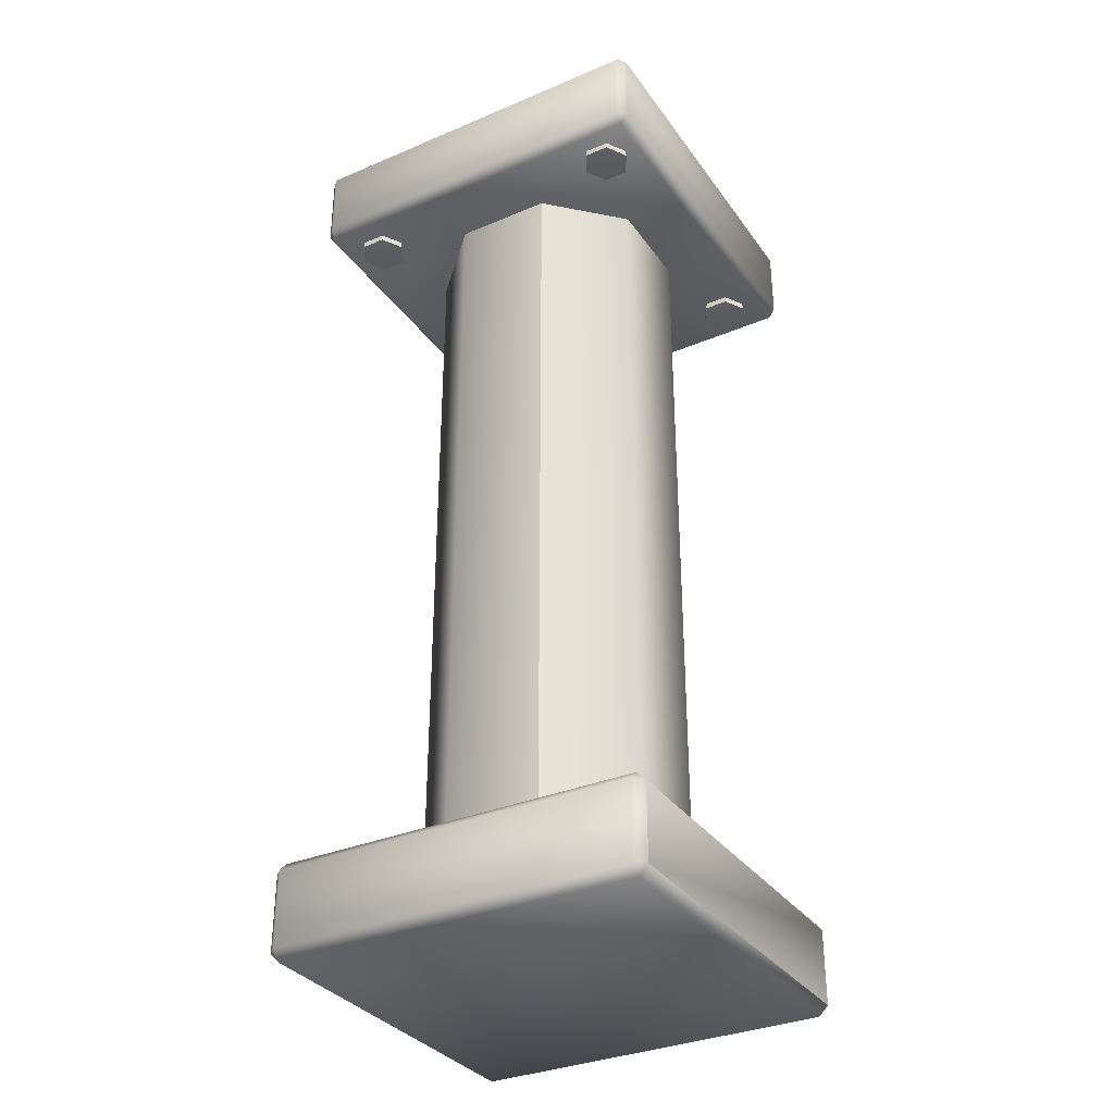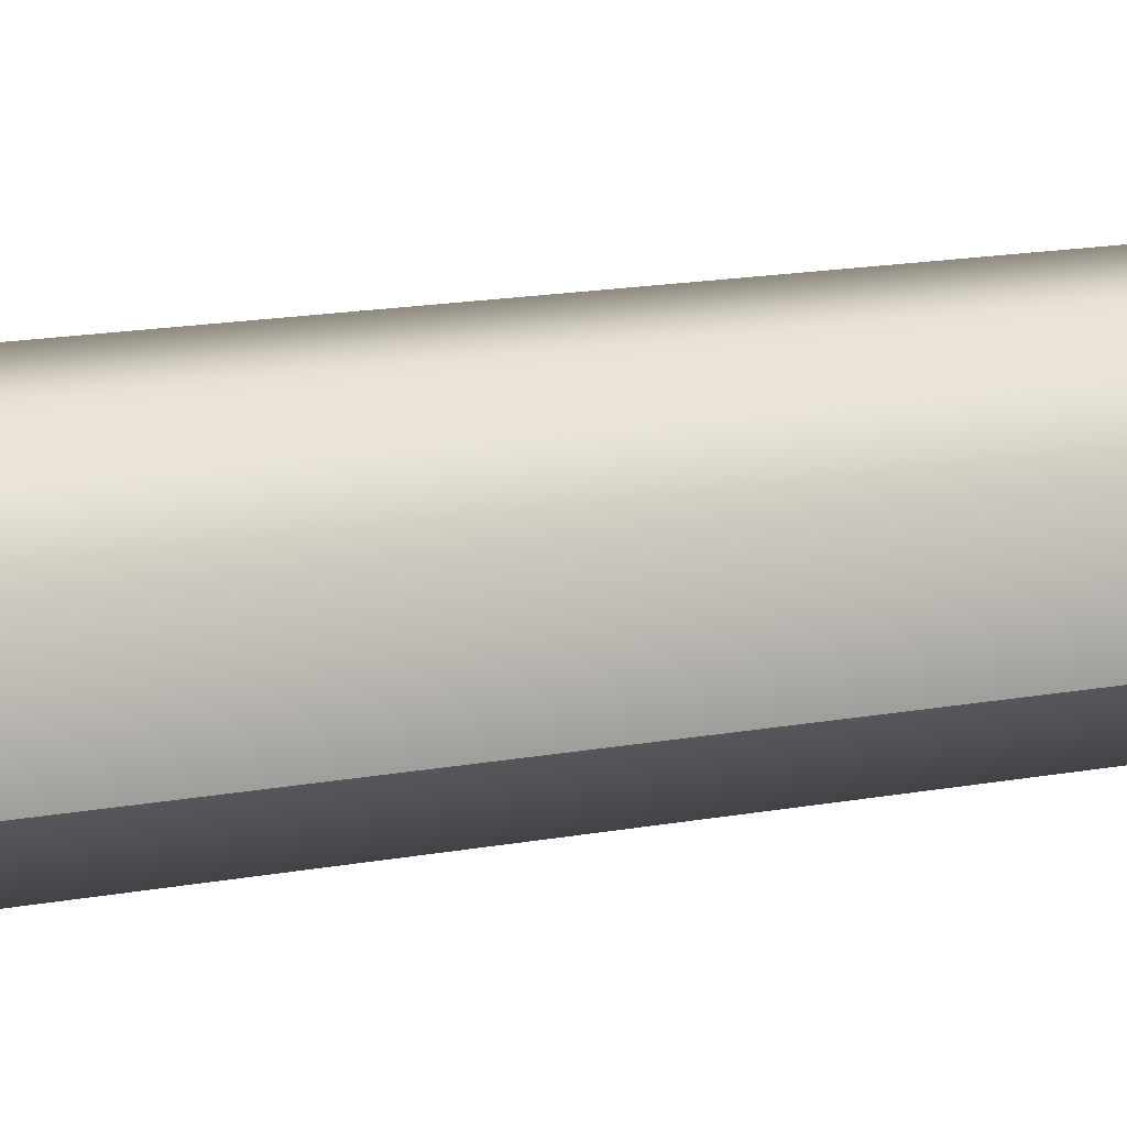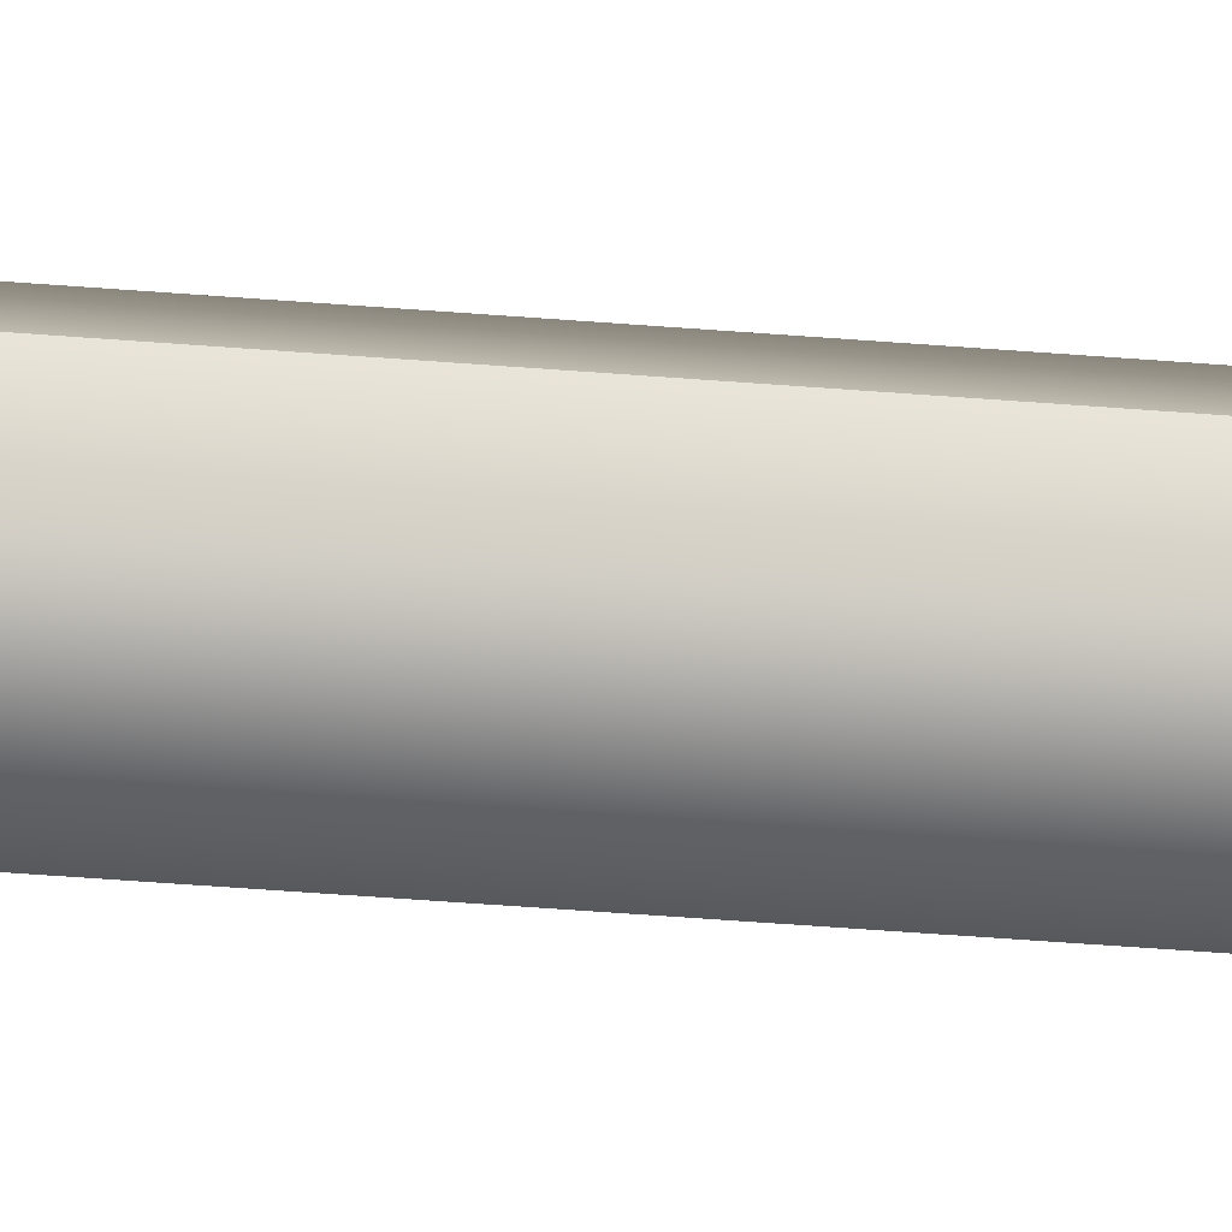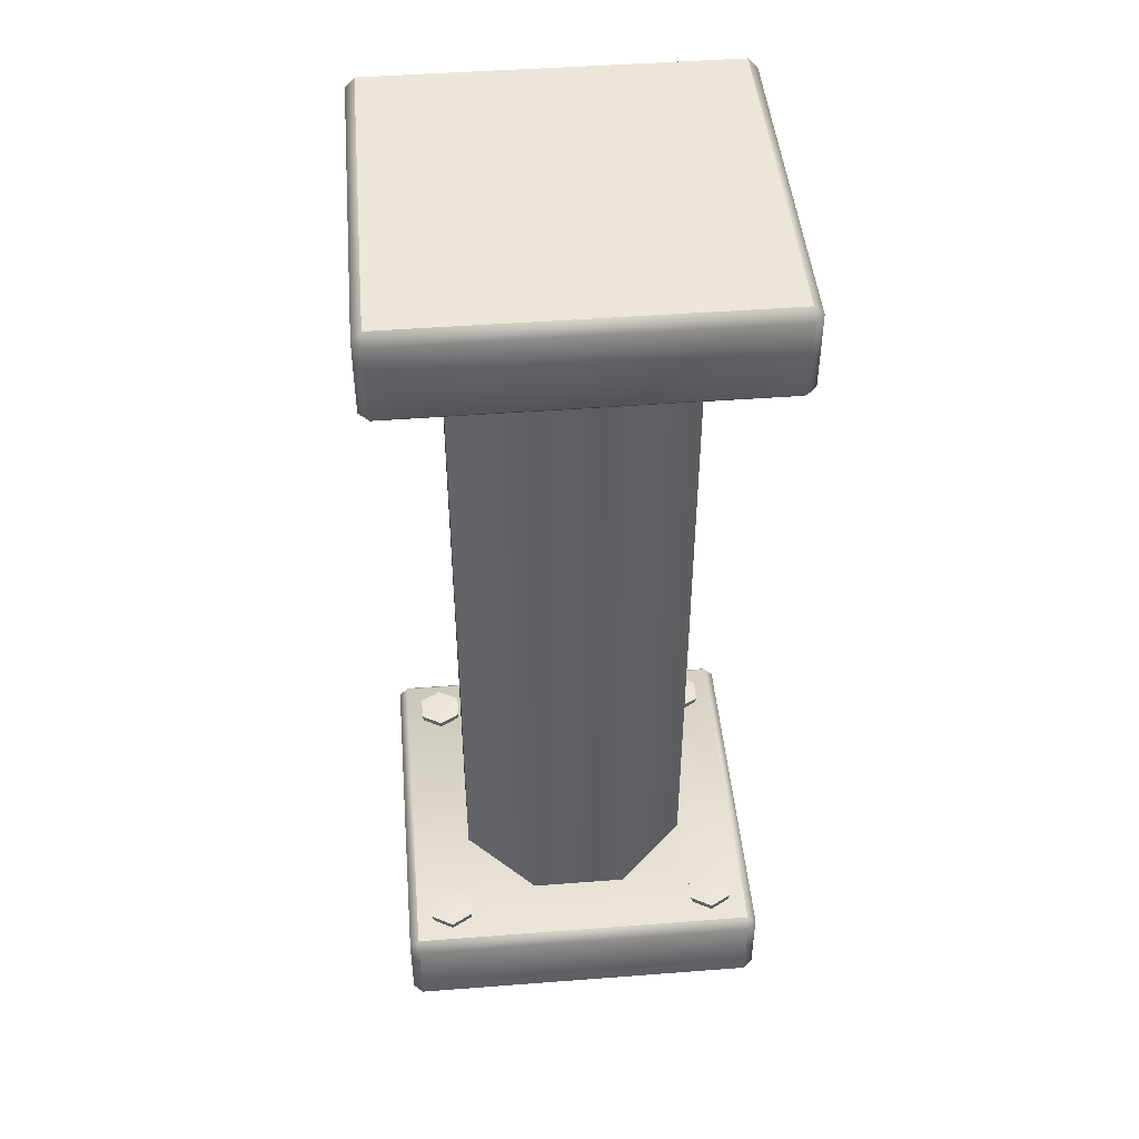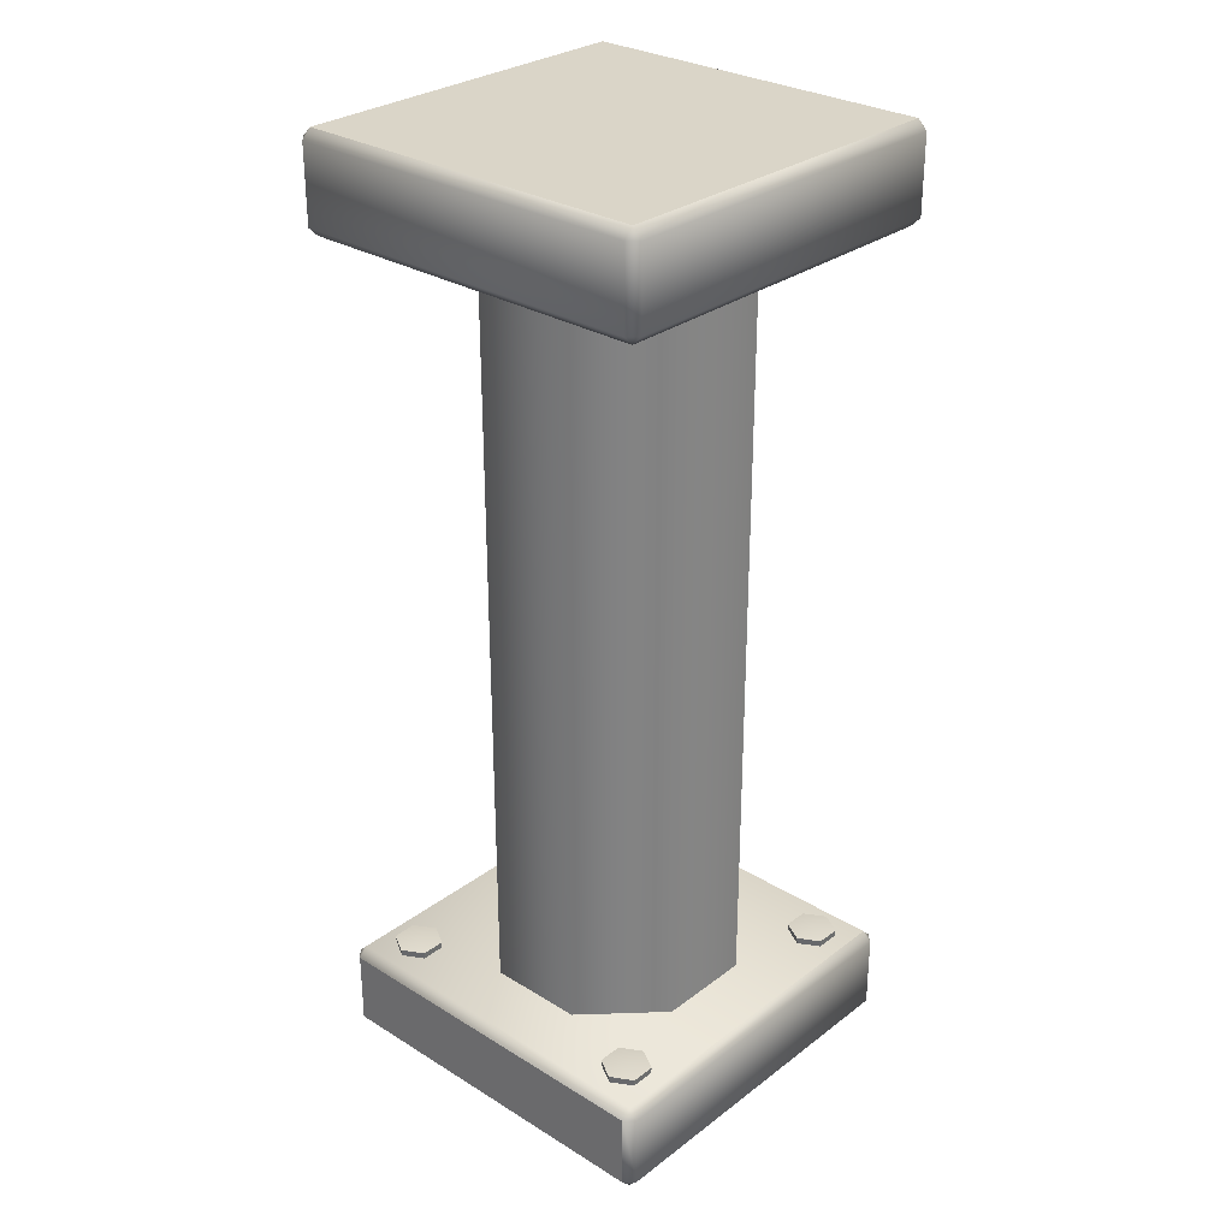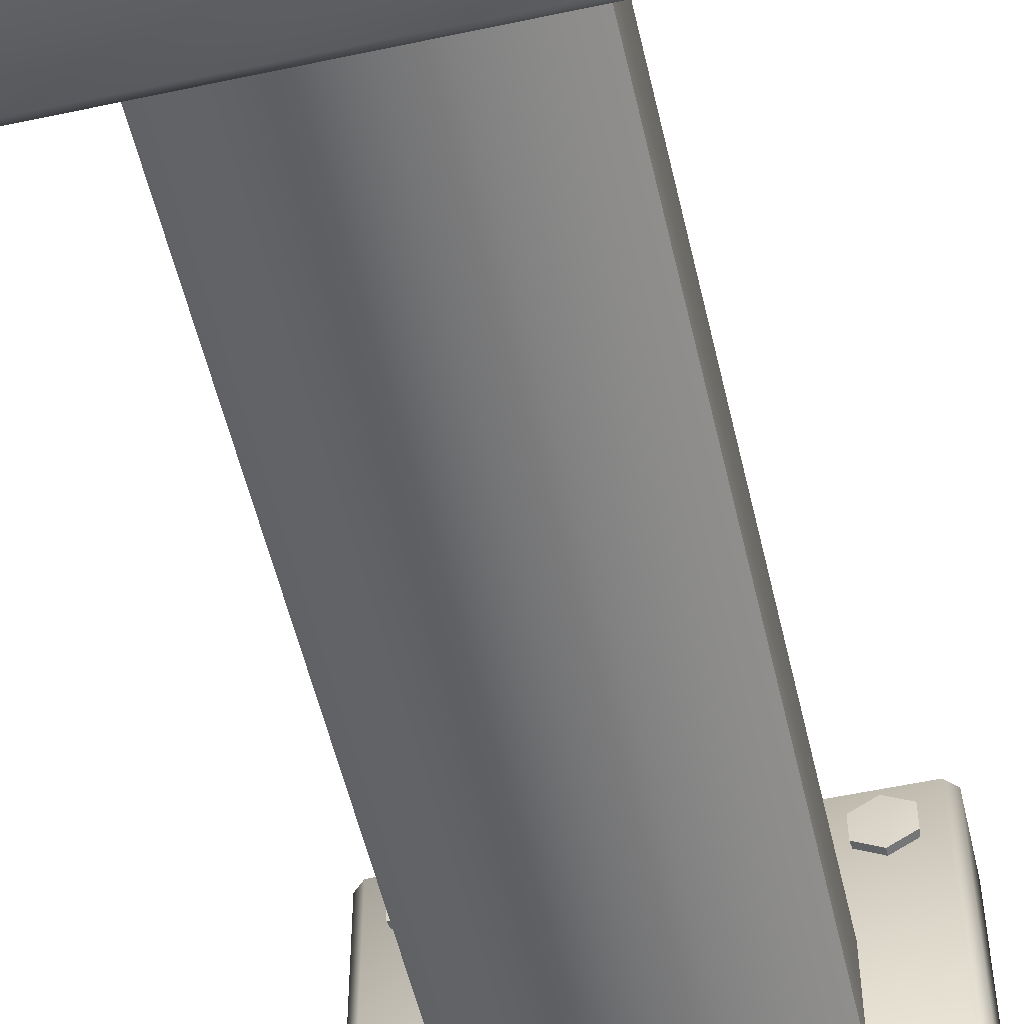
<metadata>
{"format":"obj","ext":"obj","renderer":"f3d","projection":"perspective","resolution":1024,"background":"white","views":[{"elev":-33.6,"azim":120.0,"up":"+Y"},{"elev":17.9,"azim":70.8,"up":"+Z"},{"elev":-74.2,"azim":-94.0,"up":"+Z"},{"elev":46.2,"azim":175.0,"up":"+Y"},{"elev":29.4,"azim":42.2,"up":"+Y"},{"elev":-54.1,"azim":12.9,"up":"+Z"}]}
</metadata>
<code>
o pillar_1x1x2
v -0.4 0.18 0.38
v -0.38 0.18 0.4
v -0.38 0.2 0.38
v -0.4 0.18 -0.38
v -0.38 0.2 -0.38
v -0.38 0.18 -0.4
v -0.4 0.02 0.38
v -0.38 -0 0.38
v -0.38 0.02 0.4
v -0.4 0.02 -0.38
v -0.38 0.02 -0.4
v -0.38 -0 -0.38
v 0.4 0.18 0.38
v 0.38 0.2 0.38
v 0.38 0.18 0.4
v 0.4 0.18 -0.38
v 0.38 0.18 -0.4
v 0.38 0.2 -0.38
v 0.38 -0 0.38
v 0.4 0.02 0.38
v 0.38 0.02 0.4
v 0.38 -0 -0.38
v 0.38 0.02 -0.4
v 0.4 0.02 -0.38
v 0.3 0.1735 -0.3467
v 0.3 0.2194 -0.3
v 0.3404 0.1735 -0.3233
v 0.3404 0.1735 -0.2767
v 0.3 0.1735 -0.2533
v 0.2596 0.1735 -0.2767
v 0.2596 0.1735 -0.3233
v 0.3448 0.2148 -0.3259
v 0.3 0.2148 -0.3518
v 0.3448 0.2148 -0.2741
v 0.3 0.2148 -0.2482
v 0.2552 0.2148 -0.2741
v 0.2552 0.2148 -0.3259
v 0.3 0.1735 0.3467
v 0.3 0.2194 0.3
v 0.2596 0.1735 0.3233
v 0.2596 0.1735 0.2767
v 0.3 0.1735 0.2533
v 0.3404 0.1735 0.2767
v 0.3404 0.1735 0.3233
v 0.2552 0.2148 0.3259
v 0.3 0.2148 0.3518
v 0.2552 0.2148 0.2741
v 0.3 0.2148 0.2482
v 0.3448 0.2148 0.2741
v 0.3448 0.2148 0.3259
v -0.3 0.1735 0.3467
v -0.3 0.2194 0.3
v -0.3404 0.1735 0.3233
v -0.3404 0.1735 0.2767
v -0.3 0.1735 0.2533
v -0.2596 0.1735 0.2767
v -0.2596 0.1735 0.3233
v -0.3448 0.2148 0.3259
v -0.3 0.2148 0.3518
v -0.3448 0.2148 0.2741
v -0.3 0.2148 0.2482
v -0.2552 0.2148 0.2741
v -0.2552 0.2148 0.3259
v -0.3 0.1735 -0.3467
v -0.3 0.2194 -0.3
v -0.2596 0.1735 -0.3233
v -0.2596 0.1735 -0.2767
v -0.3 0.1735 -0.2533
v -0.3404 0.1735 -0.2767
v -0.3404 0.1735 -0.3233
v -0.2552 0.2148 -0.3259
v -0.3 0.2148 -0.3518
v -0.2552 0.2148 -0.2741
v -0.3 0.2148 -0.2482
v -0.3448 0.2148 -0.2741
v -0.3448 0.2148 -0.3259
v -0.1035 1.8 -0.25
v -0.1035 0.2 -0.25
v -0.25 1.8 -0.1036
v -0.25 0.2 -0.1036
v -0.25 1.8 0.1036
v -0.25 0.2 0.1036
v -0.1035 1.8 0.25
v -0.1035 0.2 0.25
v 0.1036 1.8 0.25
v 0.1036 0.2 0.25
v 0.25 1.8 0.1036
v 0.25 0.2 0.1036
v 0.25 1.8 -0.1036
v 0.25 0.2 -0.1036
v 0.1036 1.8 -0.25
v 0.1036 0.2 -0.25
v -0.3 1.826 -0.3467
v -0.3 1.781 -0.3
v -0.3404 1.826 -0.3233
v -0.3404 1.826 -0.2767
v -0.3 1.826 -0.2533
v -0.2596 1.826 -0.2767
v -0.2596 1.826 -0.3233
v -0.3448 1.785 -0.3259
v -0.3 1.785 -0.3518
v -0.3448 1.785 -0.2741
v -0.3 1.785 -0.2482
v -0.2552 1.785 -0.2741
v -0.2552 1.785 -0.3259
v -0.3 1.826 0.3467
v -0.3 1.781 0.3
v -0.2596 1.826 0.3233
v -0.2596 1.826 0.2767
v -0.3 1.826 0.2533
v -0.3404 1.826 0.2767
v -0.3404 1.826 0.3233
v -0.2552 1.785 0.3259
v -0.3 1.785 0.3518
v -0.2552 1.785 0.2741
v -0.3 1.785 0.2482
v -0.3448 1.785 0.2741
v -0.3448 1.785 0.3259
v 0.3 1.826 0.3467
v 0.3 1.781 0.3
v 0.3404 1.826 0.3233
v 0.3404 1.826 0.2767
v 0.3 1.826 0.2533
v 0.2596 1.826 0.2767
v 0.2596 1.826 0.3233
v 0.3448 1.785 0.3259
v 0.3 1.785 0.3518
v 0.3448 1.785 0.2741
v 0.3 1.785 0.2482
v 0.2552 1.785 0.2741
v 0.2552 1.785 0.3259
v 0.3 1.826 -0.3467
v 0.3 1.781 -0.3
v 0.2596 1.826 -0.3233
v 0.2596 1.826 -0.2767
v 0.3 1.826 -0.2533
v 0.3404 1.826 -0.2767
v 0.3404 1.826 -0.3233
v 0.2552 1.785 -0.3259
v 0.3 1.785 -0.3518
v 0.2552 1.785 -0.2741
v 0.3 1.785 -0.2482
v 0.3448 1.785 -0.2741
v 0.3448 1.785 -0.3259
v -0.4 1.98 0.38
v -0.38 1.98 0.4
v -0.38 2 0.38
v -0.4 1.98 -0.38
v -0.38 2 -0.38
v -0.38 1.98 -0.4
v -0.4 1.82 0.38
v -0.38 1.8 0.38
v -0.38 1.82 0.4
v -0.4 1.82 -0.38
v -0.38 1.82 -0.4
v -0.38 1.8 -0.38
v 0.4 1.98 0.38
v 0.38 2 0.38
v 0.38 1.98 0.4
v 0.4 1.98 -0.38
v 0.38 1.98 -0.4
v 0.38 2 -0.38
v 0.38 1.8 0.38
v 0.4 1.82 0.38
v 0.38 1.82 0.4
v 0.38 1.8 -0.38
v 0.38 1.82 -0.4
v 0.4 1.82 -0.38
f 23 11 6 17
f 14 18 5 3
f 8 12 22 19
f 9 21 15 2
f 20 24 16 13
f 1 2 3
f 4 5 6
f 7 8 9
f 10 11 12
f 13 14 15
f 16 17 18
f 19 20 21
f 22 23 24
f 9 2 1 7
f 6 11 10 4
f 21 9 8 19
f 11 23 22 12
f 15 21 20 13
f 23 17 16 24
f 2 15 14 3
f 17 6 5 18
f 12 8 7 10
f 24 20 19 22
f 13 16 18 14
f 3 5 4 1
f 1 4 10 7
f 25 33 32 27
f 27 32 34 28
f 28 34 35 29
f 29 35 36 30
f 30 36 37 31
f 31 37 33 25
f 26 32 33
f 26 34 32
f 26 35 34
f 26 36 35
f 26 37 36
f 26 33 37
f 38 46 45 40
f 40 45 47 41
f 41 47 48 42
f 42 48 49 43
f 43 49 50 44
f 44 50 46 38
f 39 45 46
f 39 47 45
f 39 48 47
f 39 49 48
f 39 50 49
f 39 46 50
f 51 59 58 53
f 53 58 60 54
f 54 60 61 55
f 55 61 62 56
f 56 62 63 57
f 57 63 59 51
f 52 58 59
f 52 60 58
f 52 61 60
f 52 62 61
f 52 63 62
f 52 59 63
f 64 72 71 66
f 66 71 73 67
f 67 73 74 68
f 68 74 75 69
f 69 75 76 70
f 70 76 72 64
f 65 71 72
f 65 73 71
f 65 74 73
f 65 75 74
f 65 76 75
f 65 72 76
f 77 78 80 79
f 79 80 82 81
f 81 82 84 83
f 83 84 86 85
f 85 86 88 87
f 87 88 90 89
f 89 90 92 91
f 91 92 78 77
f 93 101 100 95
f 95 100 102 96
f 96 102 103 97
f 97 103 104 98
f 98 104 105 99
f 99 105 101 93
f 94 100 101
f 94 102 100
f 94 103 102
f 94 104 103
f 94 105 104
f 94 101 105
f 106 114 113 108
f 108 113 115 109
f 109 115 116 110
f 110 116 117 111
f 111 117 118 112
f 112 118 114 106
f 107 113 114
f 107 115 113
f 107 116 115
f 107 117 116
f 107 118 117
f 107 114 118
f 119 127 126 121
f 121 126 128 122
f 122 128 129 123
f 123 129 130 124
f 124 130 131 125
f 125 131 127 119
f 120 126 127
f 120 128 126
f 120 129 128
f 120 130 129
f 120 131 130
f 120 127 131
f 132 140 139 134
f 134 139 141 135
f 135 141 142 136
f 136 142 143 137
f 137 143 144 138
f 138 144 140 132
f 133 139 140
f 133 141 139
f 133 142 141
f 133 143 142
f 133 144 143
f 133 140 144
f 167 155 150 161
f 158 162 149 147
f 152 156 166 163
f 153 165 159 146
f 164 168 160 157
f 145 146 147
f 148 149 150
f 151 152 153
f 154 155 156
f 157 158 159
f 160 161 162
f 163 164 165
f 166 167 168
f 153 146 145 151
f 150 155 154 148
f 165 153 152 163
f 155 167 166 156
f 159 165 164 157
f 167 161 160 168
f 146 159 158 147
f 161 150 149 162
f 156 152 151 154
f 168 164 163 166
f 157 160 162 158
f 147 149 148 145
f 145 148 154 151

</code>
